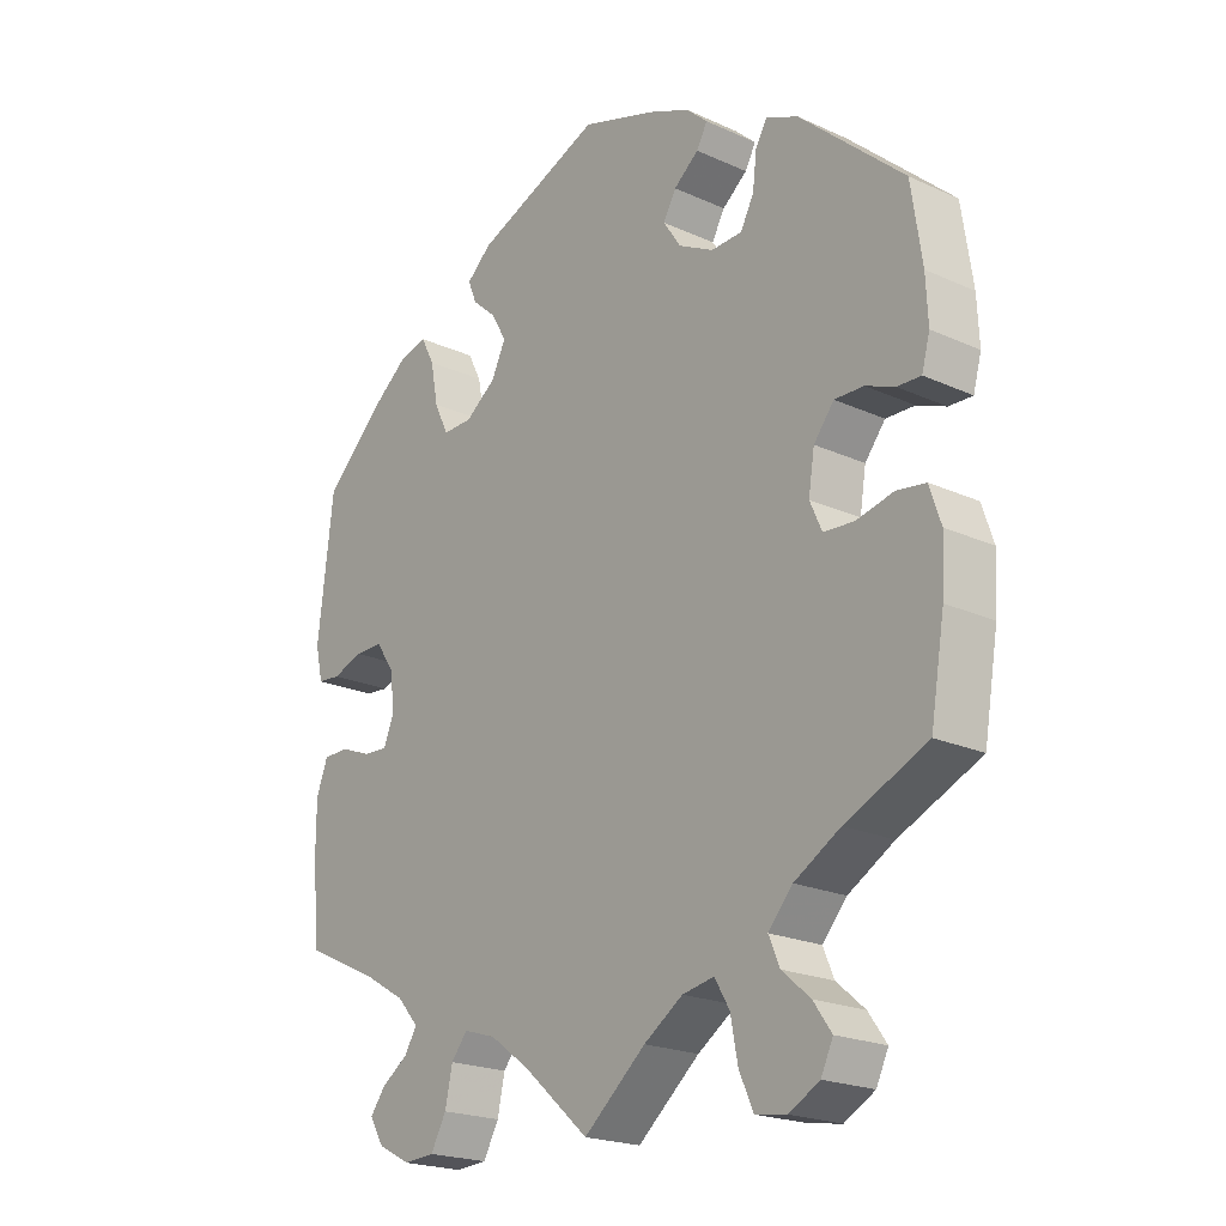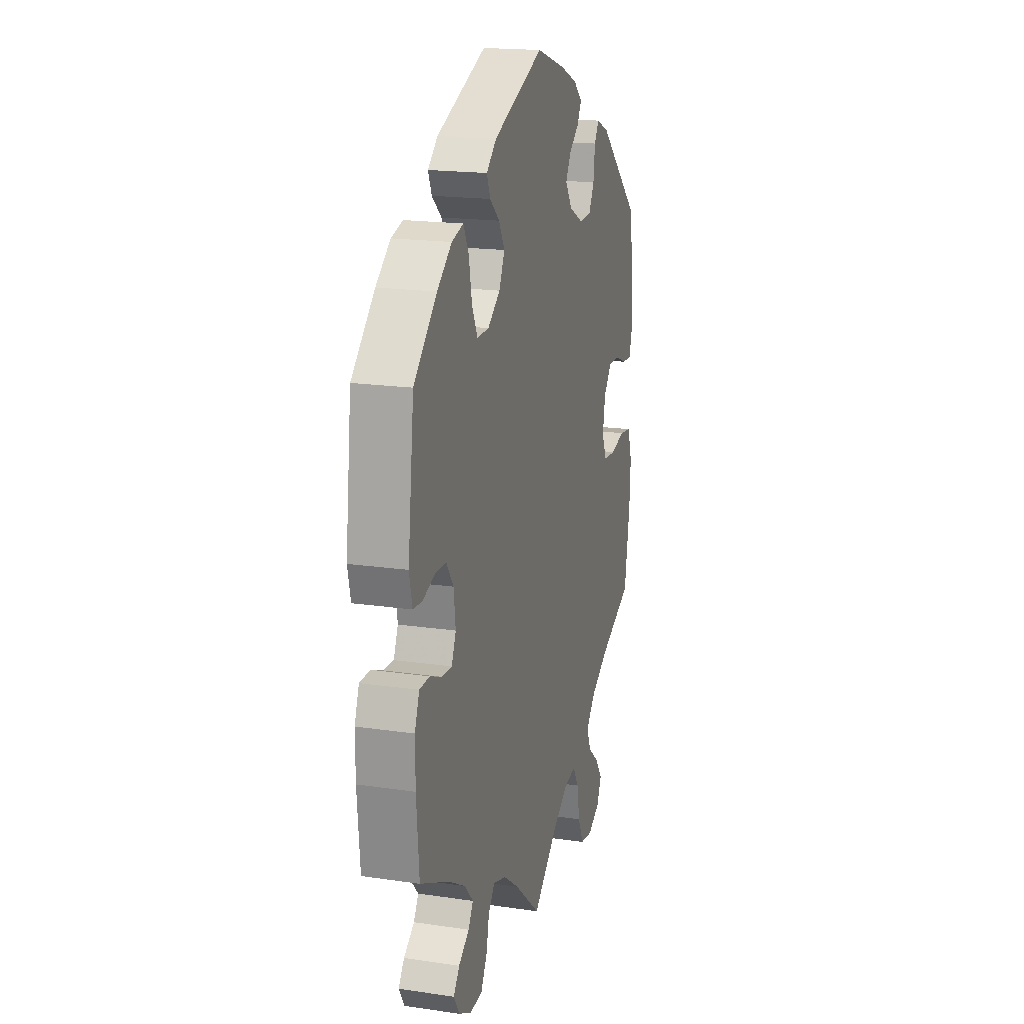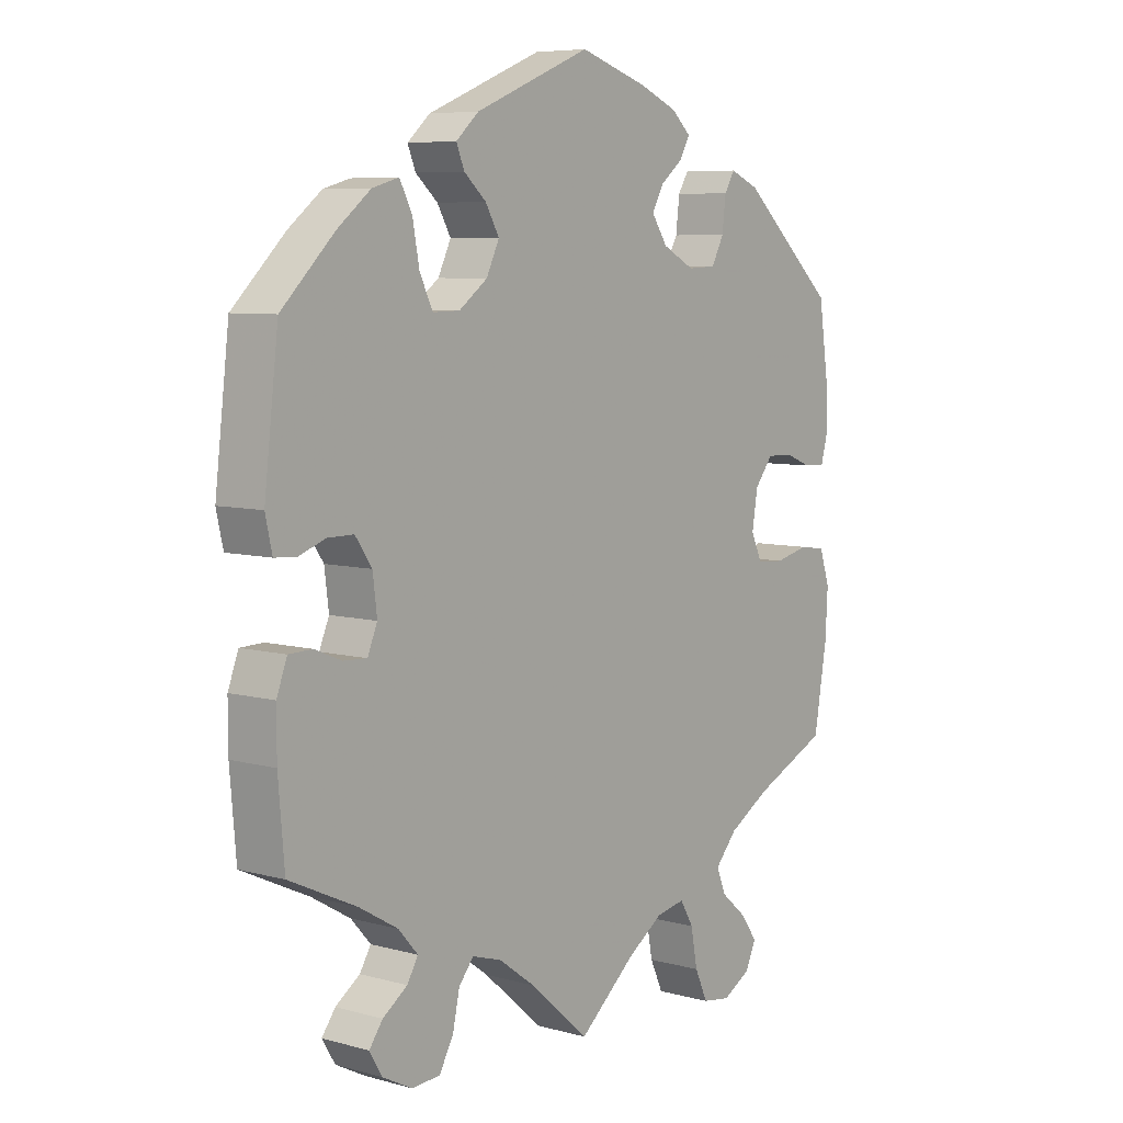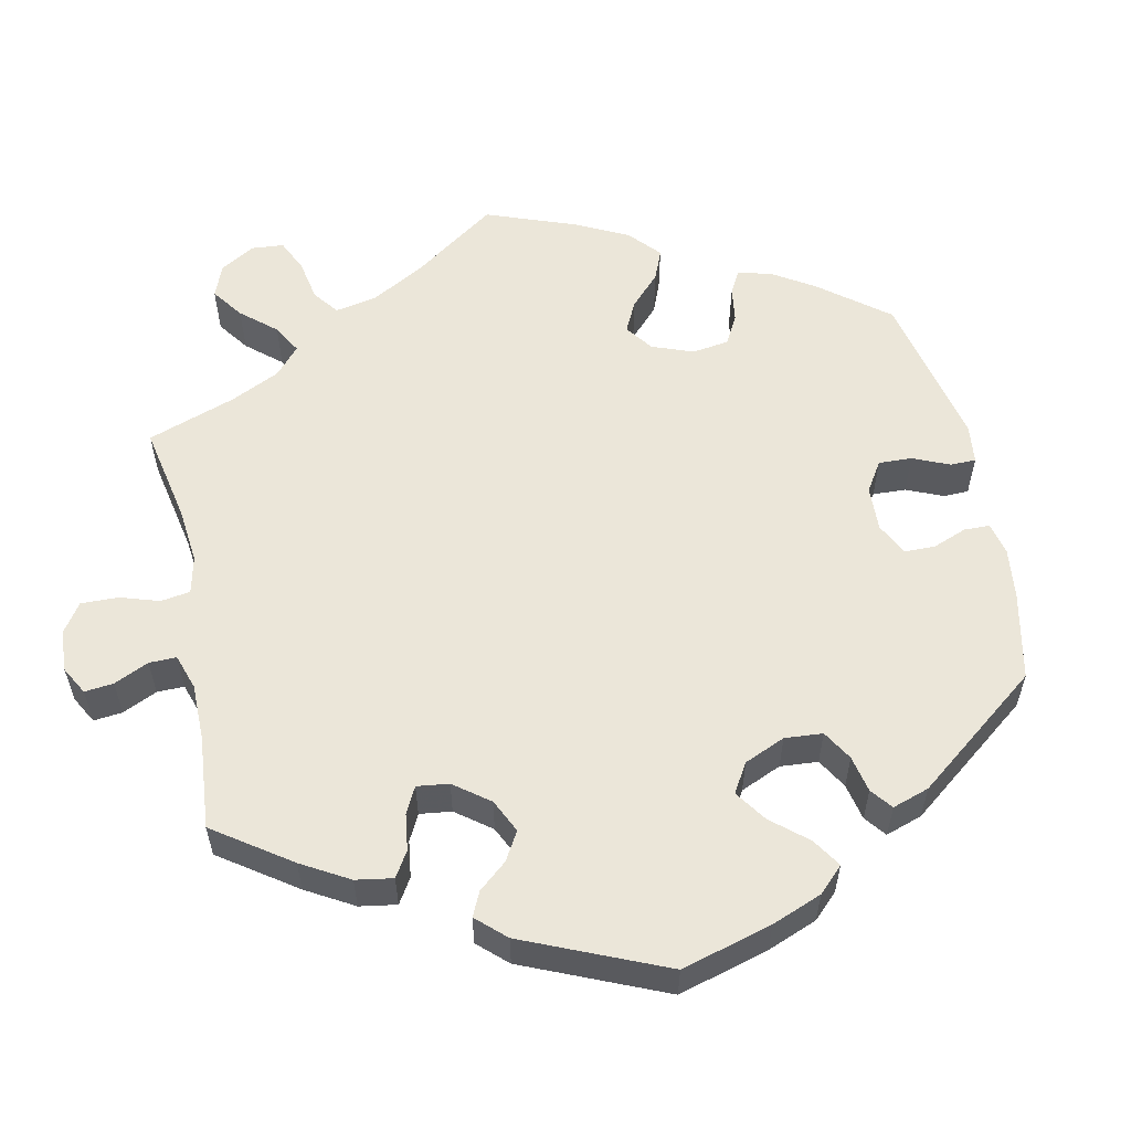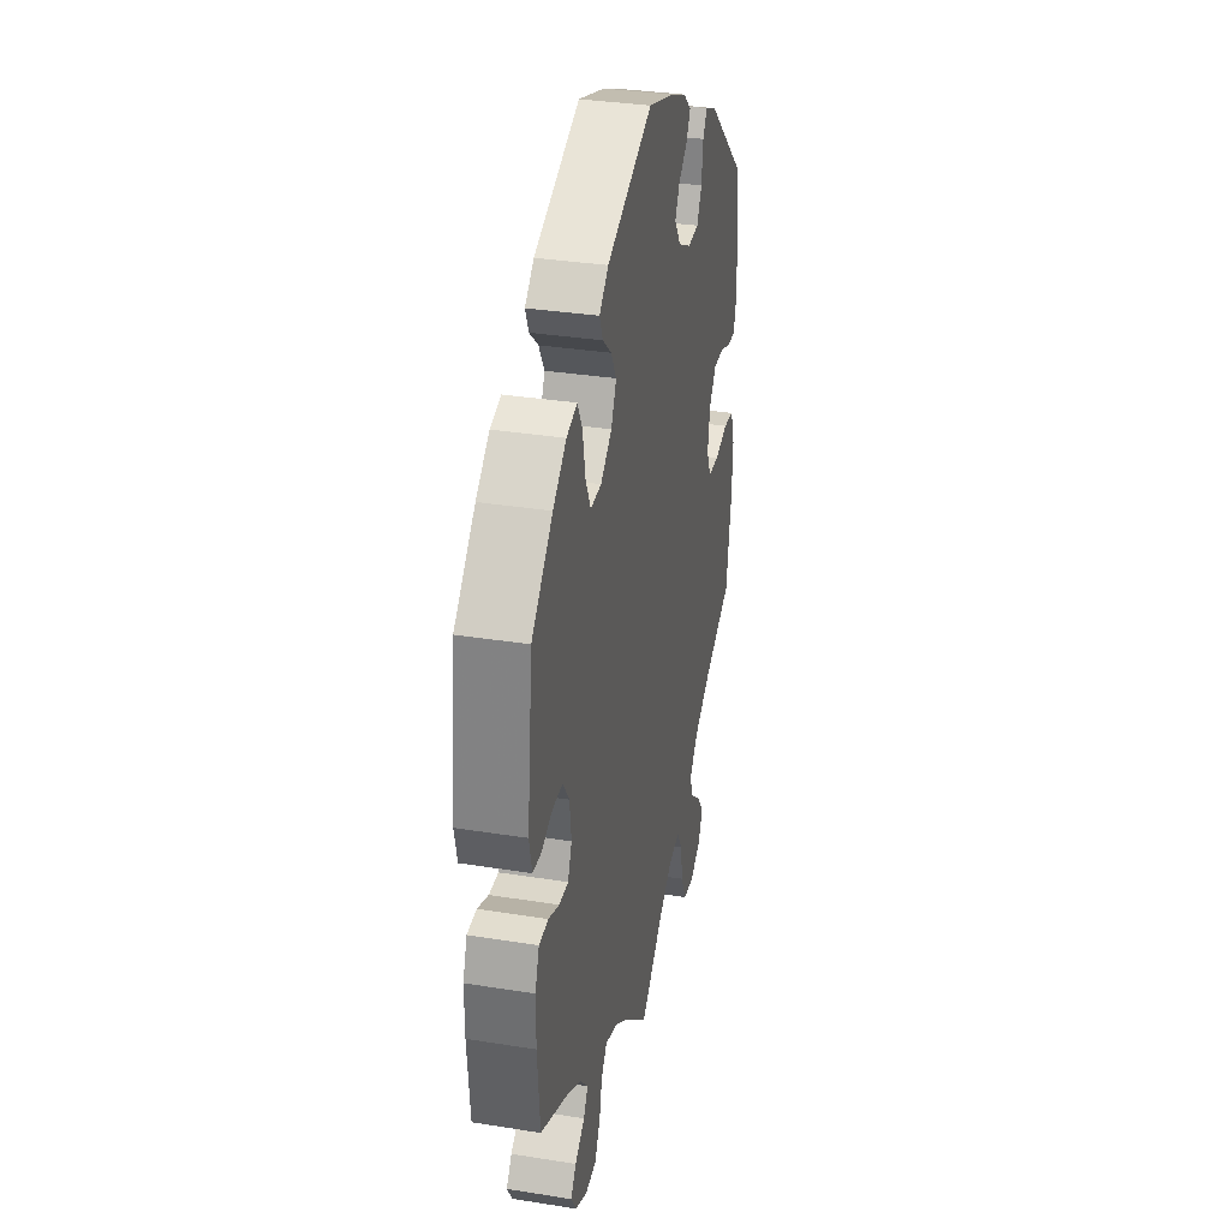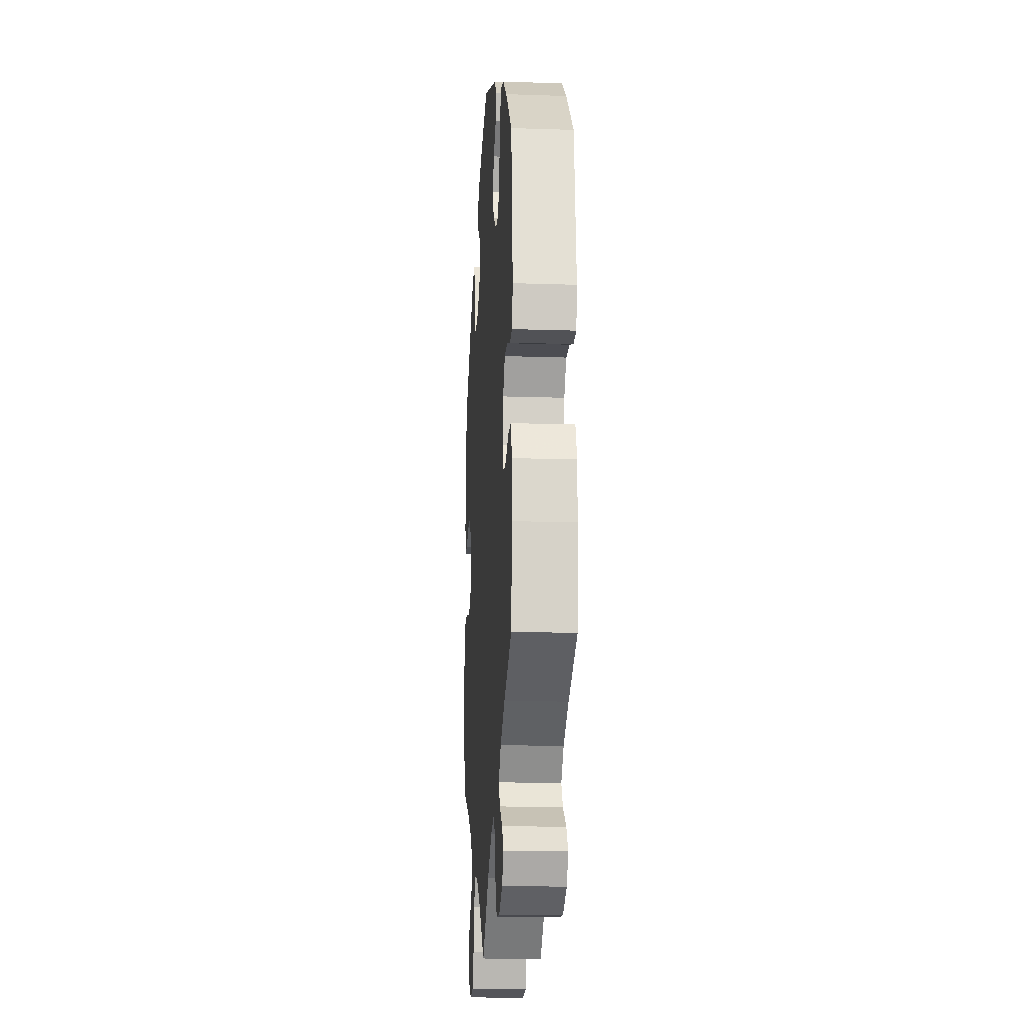
<metadata>
{"format":"obj","ext":"obj","renderer":"f3d","projection":"perspective","resolution":1024,"background":"white","views":[{"elev":-21.0,"azim":50.8,"up":"+Z"},{"elev":18.3,"azim":-74.1,"up":"+Z"},{"elev":7.0,"azim":-51.7,"up":"+Z"},{"elev":56.4,"azim":-71.9,"up":"+Y"},{"elev":33.6,"azim":-77.7,"up":"+Z"},{"elev":-16.3,"azim":-93.9,"up":"+Z"}]}
</metadata>
<code>
v -0.097 0.07 -0.493
v -0.156 0.07 -0.45
v -0.204 0.07 -0.435
v -0.228 0.07 -0.465
v -0.239 0.07 -0.516
v -0.262 0.07 -0.558
v -0.308 0.07 -0.561
v -0.356 0.07 -0.536
v -0.377 0.07 -0.501
v -0.355 0.07 -0.471
v -0.315 0.07 -0.443
v -0.297 0.07 -0.413
v -0.329 0.07 -0.377
v -0.392 0.07 -0.34
v -0.501 0.07 -0.289
v -0.511 0.07 -0.171
v -0.511 0.07 -0.101
v -0.494 0.07 -0.056
v -0.456 0.07 -0.055
v -0.412 0.07 -0.073
v -0.374 0.07 -0.075
v -0.358 0.07 -0.037
v -0.365 0.07 0.019
v -0.392 0.07 0.058
v -0.434 0.07 0.058
v -0.479 0.07 0.042
v -0.513 0.07 0.045
v -0.524 0.07 0.094
v -0.501 0.07 0.289
v -0.415 0.07 0.373
v -0.361 0.07 0.416
v -0.318 0.07 0.428
v -0.298 0.07 0.389
v -0.287 0.07 0.33
v -0.266 0.07 0.286
v -0.222 0.07 0.287
v -0.176 0.07 0.321
v -0.155 0.07 0.365
v -0.177 0.07 0.404
v -0.213 0.07 0.436
v -0.226 0.07 0.468
v -0.189 0.07 0.501
v -0.001 0.07 0.578
v 0.109 0.07 0.543
v 0.171 0.07 0.517
v 0.203 0.07 0.488
v 0.187 0.07 0.459
v 0.15 0.07 0.429
v 0.131 0.07 0.395
v 0.157 0.07 0.356
v 0.209 0.07 0.329
v 0.255 0.07 0.331
v 0.275 0.07 0.369
v 0.281 0.07 0.42
v 0.298 0.07 0.448
v 0.345 0.07 0.428
v 0.5 0.07 0.289
v 0.516 0.07 0.18
v 0.519 0.07 0.115
v 0.507 0.07 0.071
v 0.472 0.07 0.072
v 0.429 0.07 0.089
v 0.386 0.07 0.09
v 0.356 0.07 0.052
v 0.347 0.07 -0.004
v 0.365 0.07 -0.044
v 0.41 0.07 -0.047
v 0.465 0.07 -0.034
v 0.508 0.07 -0.04
v 0.525 0.07 -0.091
v 0.521 0.07 -0.165
v 0.5 0.07 -0.289
v 0.379 0.07 -0.344
v 0.311 0.07 -0.384
v 0.275 0.07 -0.425
v 0.291 0.07 -0.463
v 0.333 0.07 -0.499
v 0.36 0.07 -0.537
v 0.342 0.07 -0.575
v 0.297 0.07 -0.6
v 0.251 0.07 -0.593
v 0.23 0.07 -0.547
v 0.219 0.07 -0.489
v 0.197 0.07 -0.452
v 0.15 0.07 -0.461
v 0.092 0.07 -0.5
v 0 0.07 -0.578
v -0.097 0 -0.493
v -0.156 0 -0.45
v -0.204 0 -0.435
v -0.228 0 -0.465
v -0.239 0 -0.516
v -0.262 0 -0.558
v -0.308 0 -0.561
v -0.356 0 -0.536
v -0.377 0 -0.501
v -0.355 0 -0.471
v -0.315 0 -0.443
v -0.297 0 -0.413
v -0.329 0 -0.377
v -0.392 0 -0.34
v -0.501 0 -0.289
v -0.511 0 -0.171
v -0.511 0 -0.101
v -0.494 0 -0.056
v -0.456 0 -0.055
v -0.412 0 -0.073
v -0.374 0 -0.075
v -0.358 0 -0.037
v -0.365 0 0.019
v -0.392 0 0.058
v -0.434 0 0.058
v -0.479 0 0.042
v -0.513 0 0.045
v -0.524 0 0.094
v -0.501 0 0.289
v -0.415 0 0.373
v -0.361 0 0.416
v -0.318 0 0.428
v -0.298 0 0.389
v -0.287 0 0.33
v -0.266 0 0.286
v -0.222 0 0.287
v -0.176 0 0.321
v -0.155 0 0.365
v -0.177 0 0.404
v -0.213 0 0.436
v -0.226 0 0.468
v -0.189 0 0.501
v -0.001 0 0.578
v 0.109 0 0.543
v 0.171 0 0.517
v 0.203 0 0.488
v 0.187 0 0.459
v 0.15 0 0.429
v 0.131 0 0.395
v 0.157 0 0.356
v 0.209 0 0.329
v 0.255 0 0.331
v 0.275 0 0.369
v 0.281 0 0.42
v 0.298 0 0.448
v 0.345 0 0.428
v 0.5 0 0.289
v 0.516 0 0.18
v 0.519 0 0.115
v 0.507 0 0.071
v 0.472 0 0.072
v 0.429 0 0.089
v 0.386 0 0.09
v 0.356 0 0.052
v 0.347 0 -0.004
v 0.365 0 -0.044
v 0.41 0 -0.047
v 0.465 0 -0.034
v 0.508 0 -0.04
v 0.525 0 -0.091
v 0.521 0 -0.165
v 0.5 0 -0.289
v 0.379 0 -0.344
v 0.311 0 -0.384
v 0.275 0 -0.425
v 0.291 0 -0.463
v 0.333 0 -0.499
v 0.36 0 -0.537
v 0.342 0 -0.575
v 0.297 0 -0.6
v 0.251 0 -0.593
v 0.23 0 -0.547
v 0.219 0 -0.489
v 0.197 0 -0.452
v 0.15 0 -0.461
v 0.092 0 -0.5
v 0 0 -0.578
f 86 87 1
f 85 86 1 2
f 84 85 2 3
f 80 81 82 83
f 80 83 84
f 79 80 84
f 76 77 78 79
f 76 79 84
f 75 76 84
f 74 75 84 3
f 70 71 72 73
f 70 73 74 3
f 67 68 69 70
f 66 67 70 3
f 59 60 61 62
f 59 62 63
f 58 59 63
f 57 58 63
f 56 57 63 64
f 53 54 55 56
f 52 53 56 64
f 45 46 47 48
f 45 48 49
f 44 45 49
f 43 44 49
f 42 43 49 50
f 39 40 41 42
f 38 39 42 50
f 31 32 33 34
f 31 34 35
f 30 31 35
f 29 30 35
f 28 29 35
f 25 26 27 28
f 24 25 28 35
f 23 24 35 36
f 17 18 19 20
f 17 20 21
f 14 15 16 17
f 13 14 17 21
f 12 13 21 22
f 8 9 10 11
f 8 11 12
f 7 8 12
f 4 5 6 7
f 3 4 7 12
f 65 66 3 12
f 51 52 64 65
f 37 38 50 51
f 36 37 51 65
f 23 36 65
f 12 22 23 65
f 88 174 173
f 89 88 173 172
f 90 89 172 171
f 170 169 168 167
f 171 170 167
f 171 167 166
f 166 165 164 163
f 171 166 163
f 171 163 162
f 90 171 162 161
f 160 159 158 157
f 90 161 160 157
f 157 156 155 154
f 90 157 154 153
f 149 148 147 146
f 150 149 146
f 150 146 145
f 150 145 144
f 151 150 144 143
f 143 142 141 140
f 151 143 140 139
f 135 134 133 132
f 136 135 132
f 136 132 131
f 136 131 130
f 137 136 130 129
f 129 128 127 126
f 137 129 126 125
f 121 120 119 118
f 122 121 118
f 122 118 117
f 122 117 116
f 122 116 115
f 115 114 113 112
f 122 115 112 111
f 123 122 111 110
f 107 106 105 104
f 108 107 104
f 104 103 102 101
f 108 104 101 100
f 109 108 100 99
f 98 97 96 95
f 99 98 95
f 99 95 94
f 94 93 92 91
f 99 94 91 90
f 99 90 153 152
f 152 151 139 138
f 138 137 125 124
f 152 138 124 123
f 152 123 110
f 152 110 109 99
f 1 88 89 2
f 2 89 90 3
f 3 90 91 4
f 4 91 92 5
f 5 92 93 6
f 6 93 94 7
f 7 94 95 8
f 8 95 96 9
f 9 96 97 10
f 10 97 98 11
f 11 98 99 12
f 12 99 100 13
f 13 100 101 14
f 14 101 102 15
f 15 102 103 16
f 16 103 104 17
f 17 104 105 18
f 18 105 106 19
f 19 106 107 20
f 20 107 108 21
f 21 108 109 22
f 22 109 110 23
f 23 110 111 24
f 24 111 112 25
f 25 112 113 26
f 26 113 114 27
f 27 114 115 28
f 28 115 116 29
f 29 116 117 30
f 30 117 118 31
f 31 118 119 32
f 32 119 120 33
f 33 120 121 34
f 34 121 122 35
f 35 122 123 36
f 36 123 124 37
f 37 124 125 38
f 38 125 126 39
f 39 126 127 40
f 40 127 128 41
f 41 128 129 42
f 42 129 130 43
f 43 130 131 44
f 44 131 132 45
f 45 132 133 46
f 46 133 134 47
f 47 134 135 48
f 48 135 136 49
f 49 136 137 50
f 50 137 138 51
f 51 138 139 52
f 52 139 140 53
f 53 140 141 54
f 54 141 142 55
f 55 142 143 56
f 56 143 144 57
f 57 144 145 58
f 58 145 146 59
f 59 146 147 60
f 60 147 148 61
f 61 148 149 62
f 62 149 150 63
f 63 150 151 64
f 64 151 152 65
f 65 152 153 66
f 66 153 154 67
f 67 154 155 68
f 68 155 156 69
f 69 156 157 70
f 70 157 158 71
f 71 158 159 72
f 72 159 160 73
f 73 160 161 74
f 74 161 162 75
f 75 162 163 76
f 76 163 164 77
f 77 164 165 78
f 78 165 166 79
f 79 166 167 80
f 80 167 168 81
f 81 168 169 82
f 82 169 170 83
f 83 170 171 84
f 84 171 172 85
f 85 172 173 86
f 86 173 174 87
f 87 174 88 1

</code>
